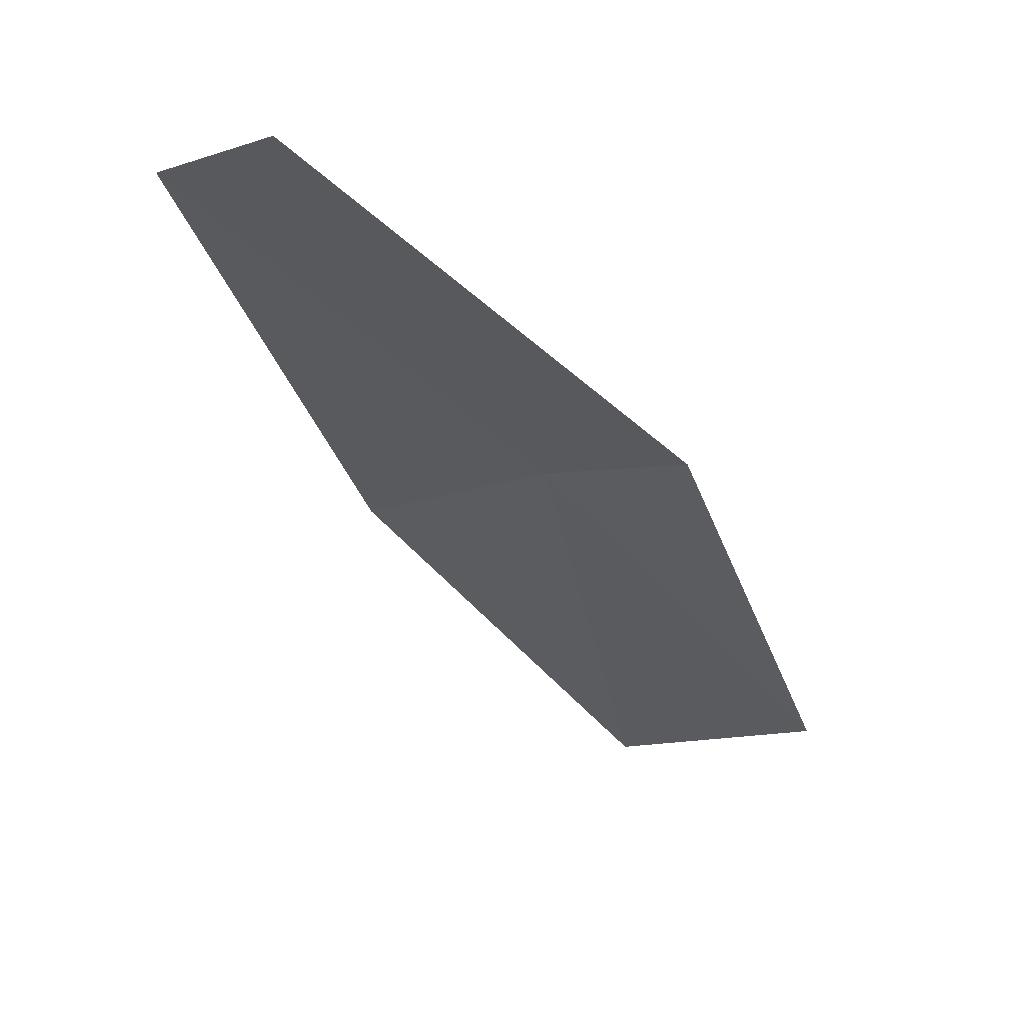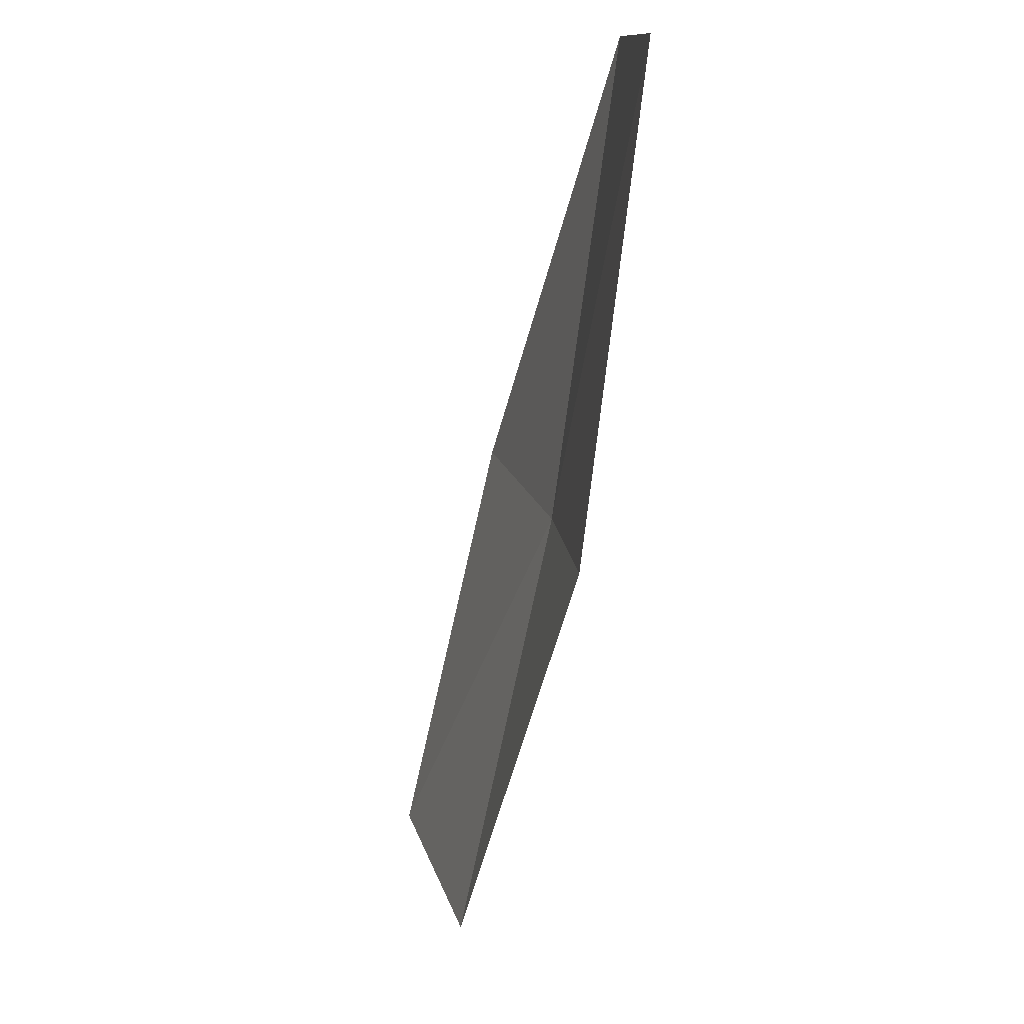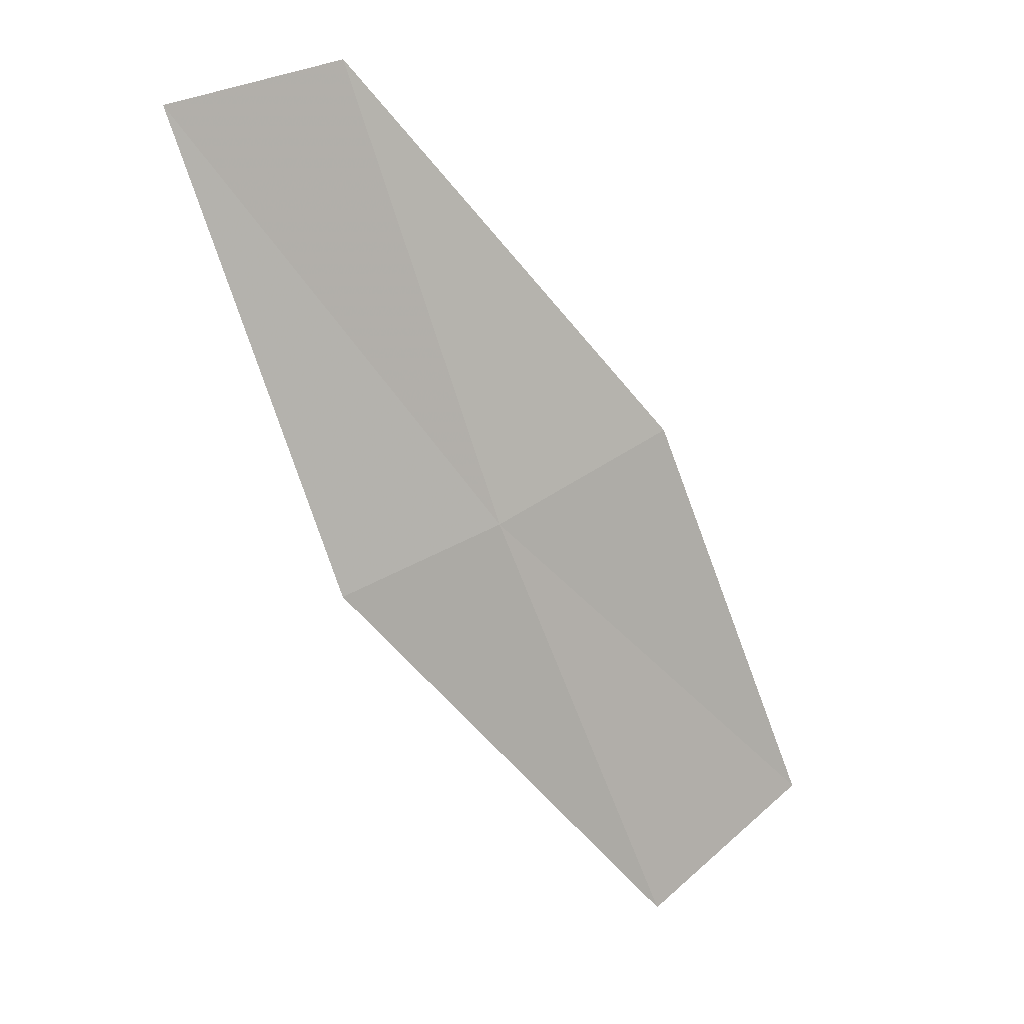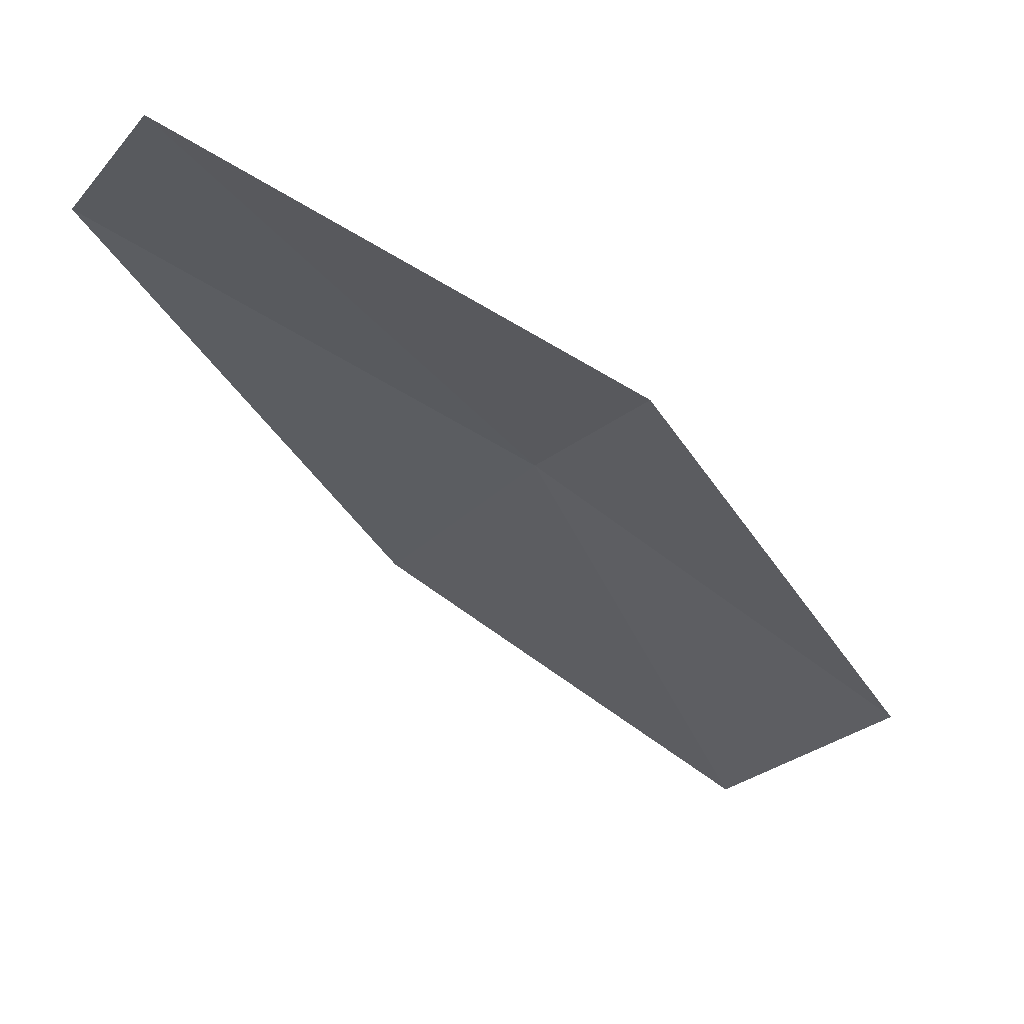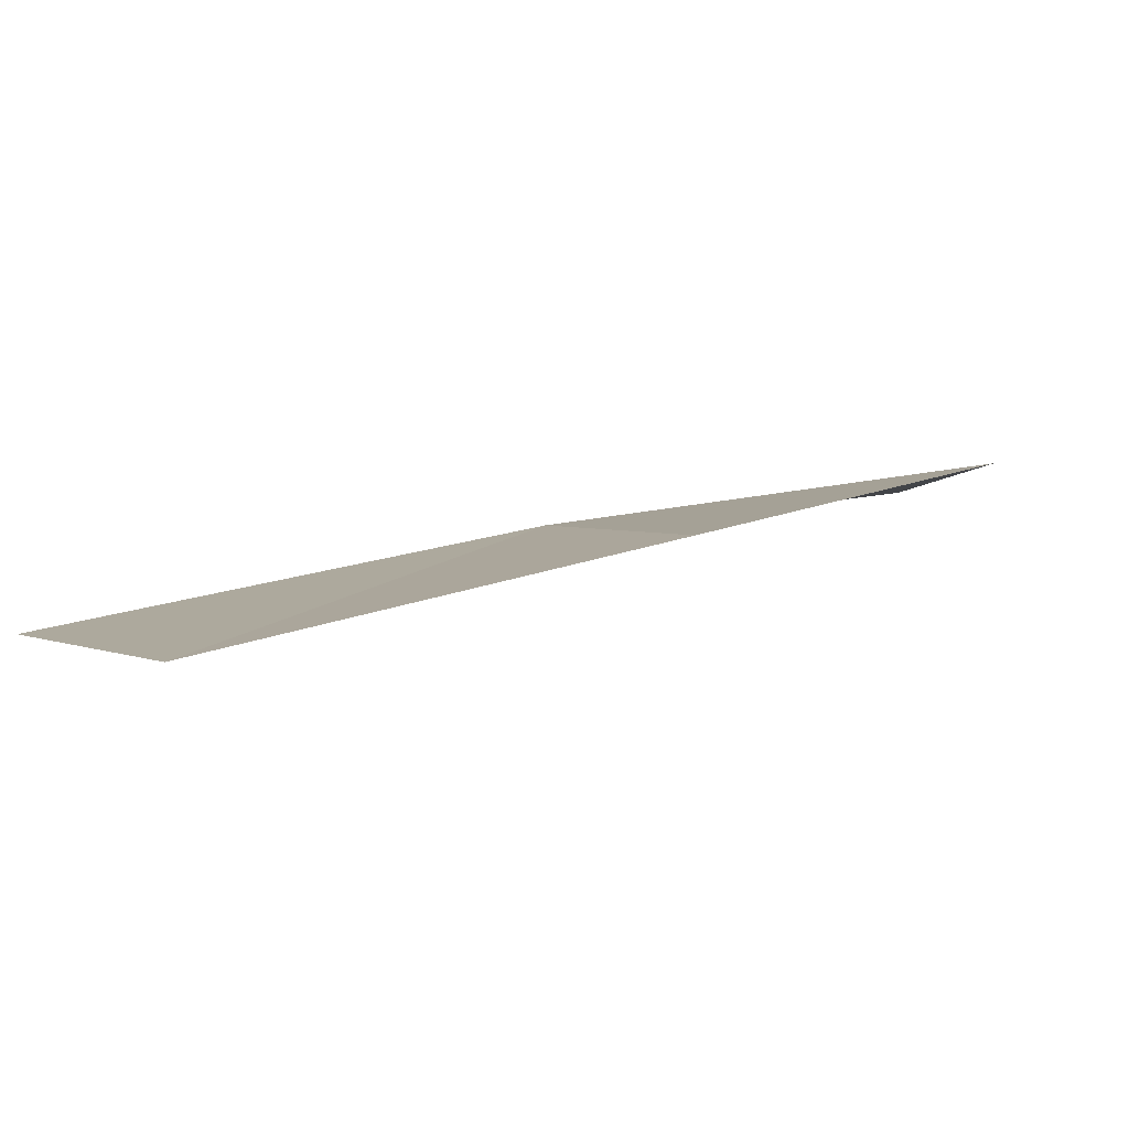
<metadata>
{"format":"obj","ext":"obj","renderer":"f3d","projection":"perspective","resolution":1024,"background":"white","views":[{"elev":-52.4,"azim":-118.4,"up":"+Z"},{"elev":-5.0,"azim":-135.3,"up":"+Y"},{"elev":4.1,"azim":-61.9,"up":"+Y"},{"elev":-63.3,"azim":-105.0,"up":"+Z"},{"elev":33.2,"azim":81.3,"up":"+Z"}]}
</metadata>
<code>
v -21.28 -10.53 7.587
v -22.1 -8.298 7.199
v -22.77 -8.547 6.654
v -21.94 -10.86 7.078
v -20.36 -10.08 8.072
v -20.22 -12.67 7.981
v -19.33 -12.11 8.414
f 1 3 2
f 1 4 3
f 1 2 5
f 1 6 4
f 1 5 7
f 1 7 6

</code>
